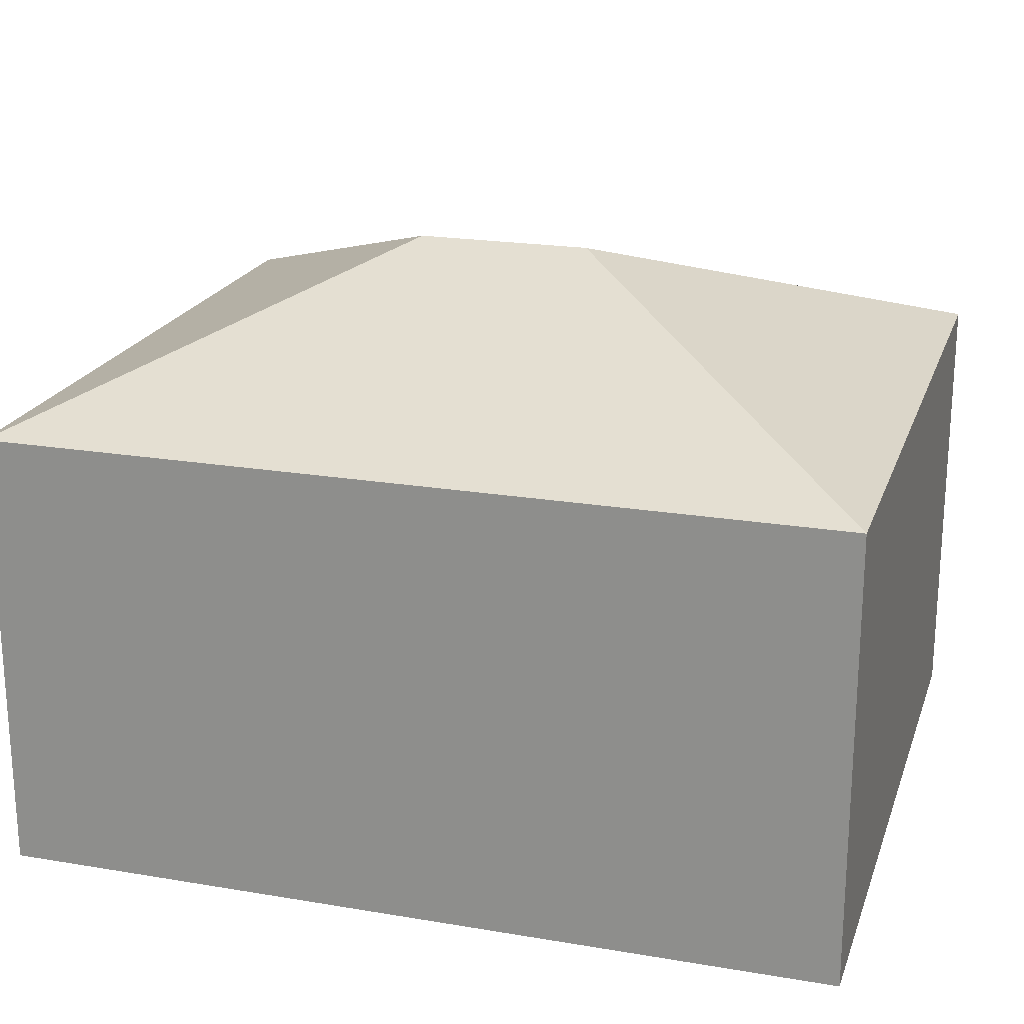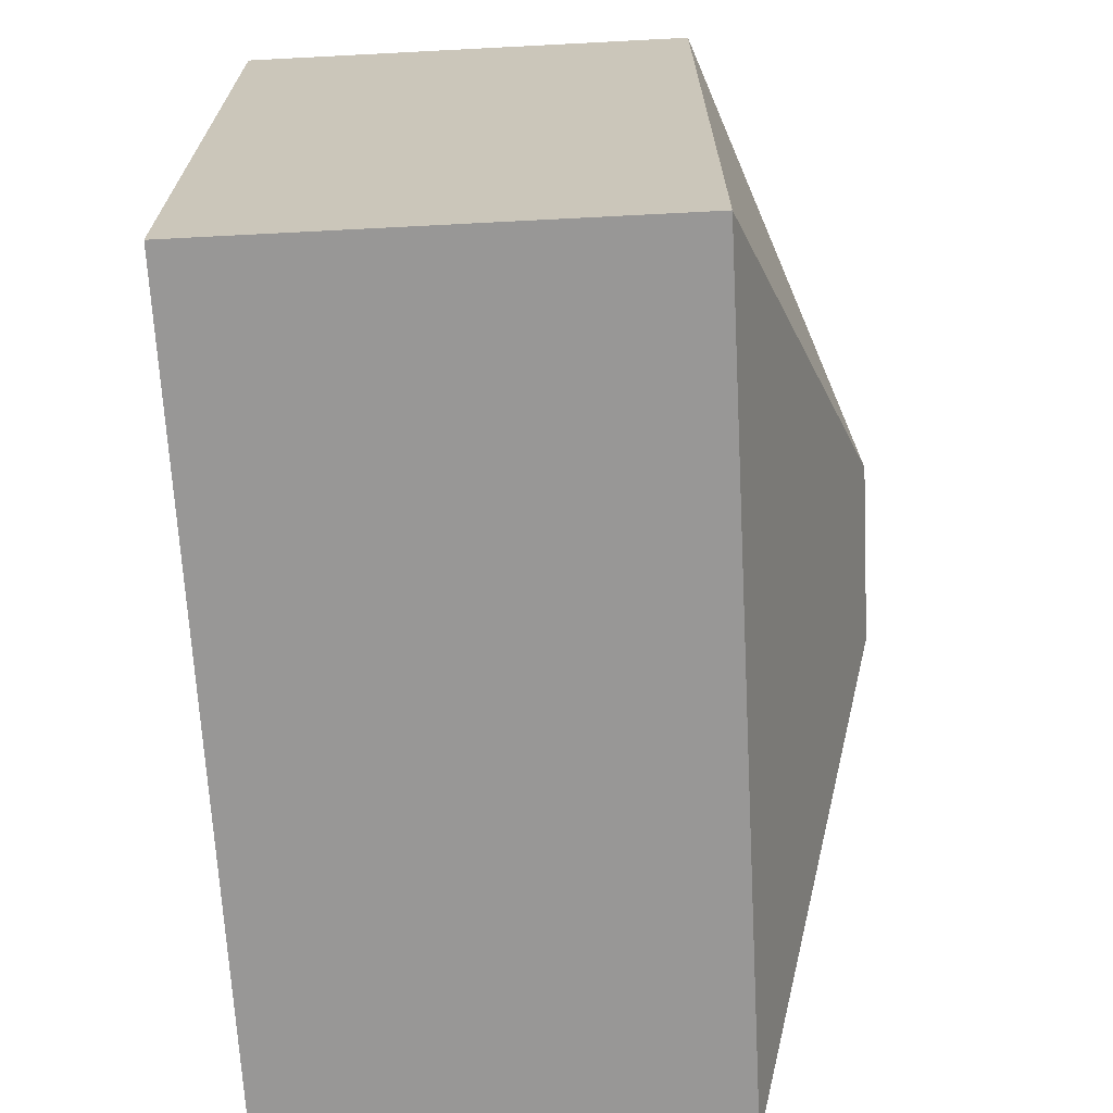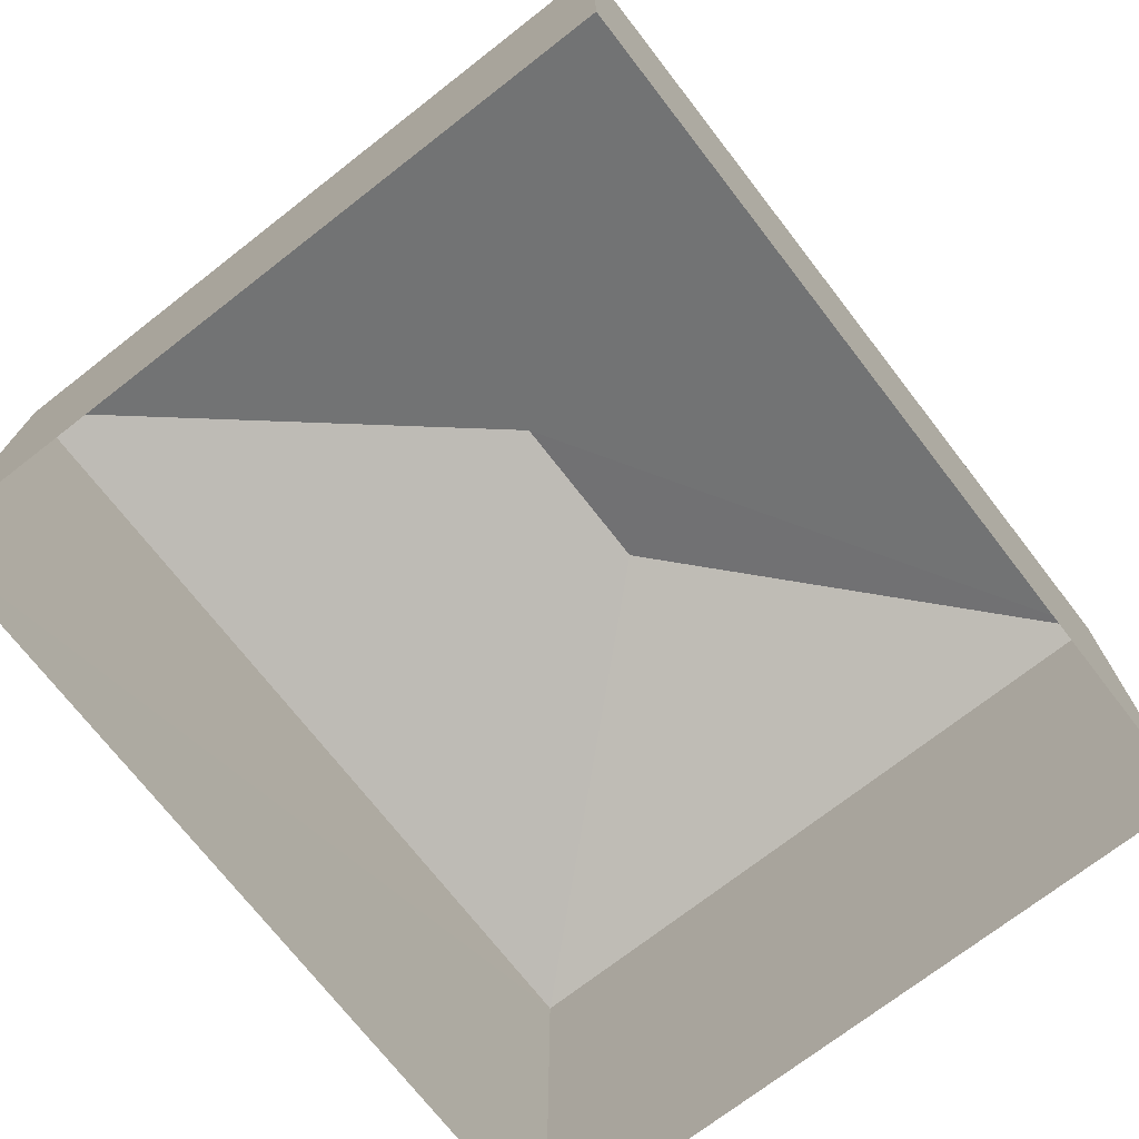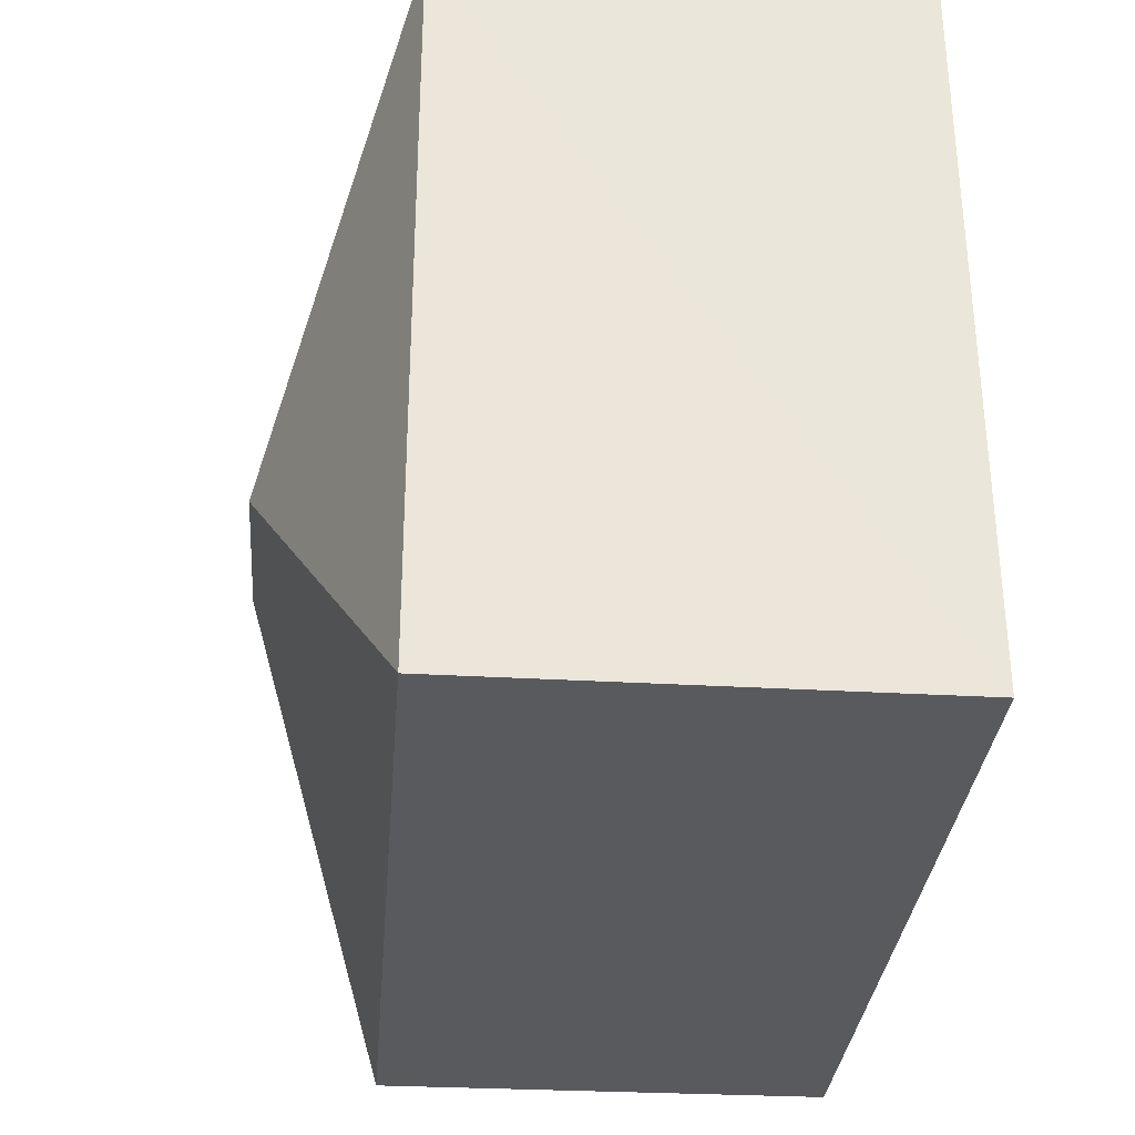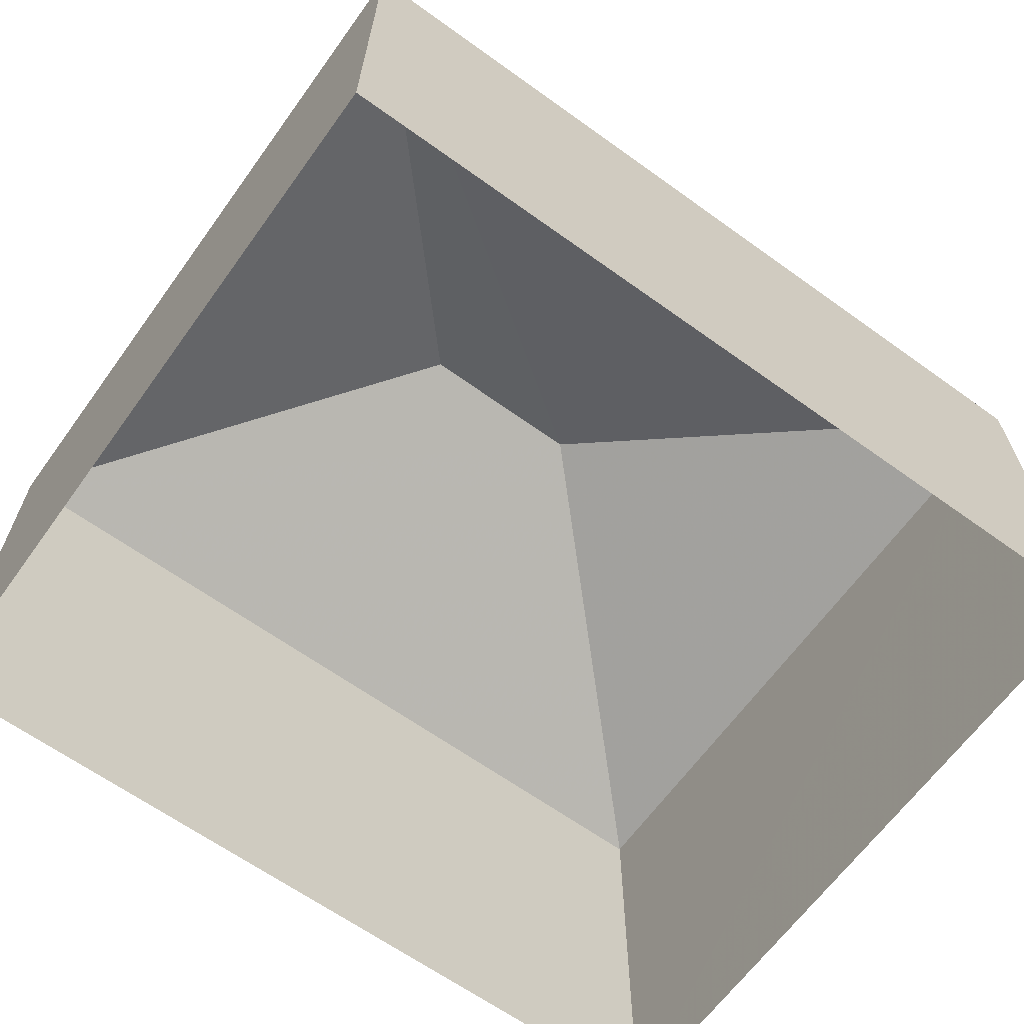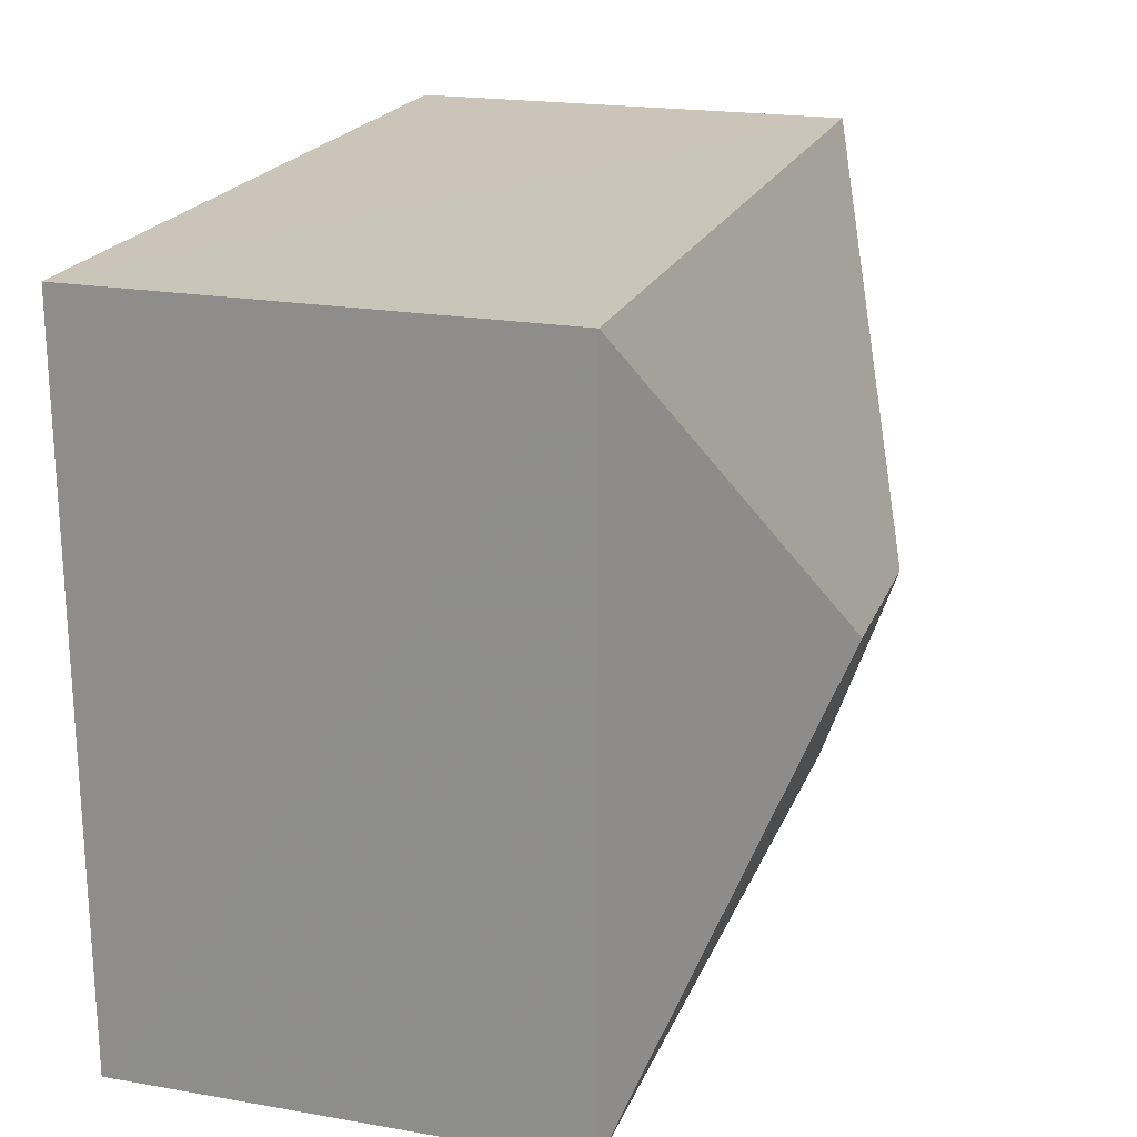
<metadata>
{"format":"obj","ext":"obj","renderer":"f3d","projection":"perspective","resolution":1024,"background":"white","views":[{"elev":21.0,"azim":-162.9,"up":"+Z"},{"elev":-68.6,"azim":-86.9,"up":"+Y"},{"elev":-72.7,"azim":-51.8,"up":"+Z"},{"elev":-31.2,"azim":85.3,"up":"+Y"},{"elev":-64.7,"azim":144.5,"up":"+Z"},{"elev":20.2,"azim":-72.4,"up":"+Y"}]}
</metadata>
<code>
v -3.121e+05 4.305e+04 24.36
v -3.121e+05 4.306e+04 24.36
v -3.121e+05 4.306e+04 24.37
v -3.121e+05 4.305e+04 24.36
v -3.121e+05 4.305e+04 31.86
v -3.121e+05 4.305e+04 30.12
v -3.121e+05 4.306e+04 30.12
v -3.121e+05 4.305e+04 31.86
v -3.121e+05 4.306e+04 30.12
v -3.121e+05 4.305e+04 30.11
f 1 2 3
f 4 1 3
f 5 6 7
f 8 9 10
f 7 9 8
f 5 7 8
f 8 6 5
f 8 10 6
f 7 4 3
f 7 6 4
f 6 1 4
f 6 10 1
f 9 2 1
f 10 9 1
f 7 3 2
f 9 7 2

</code>
